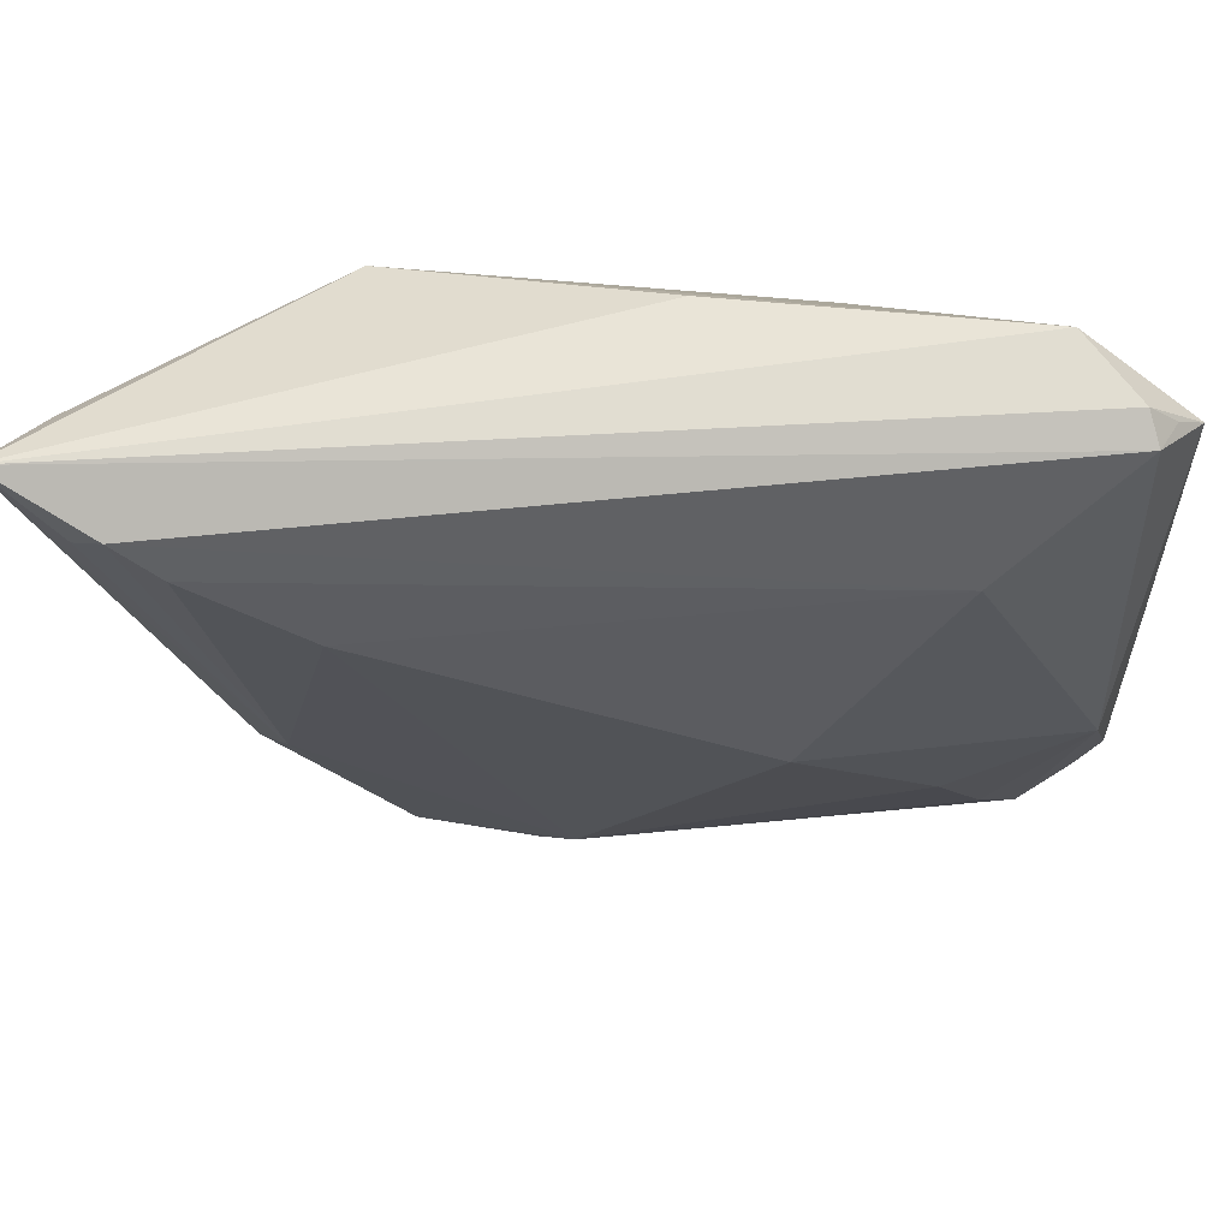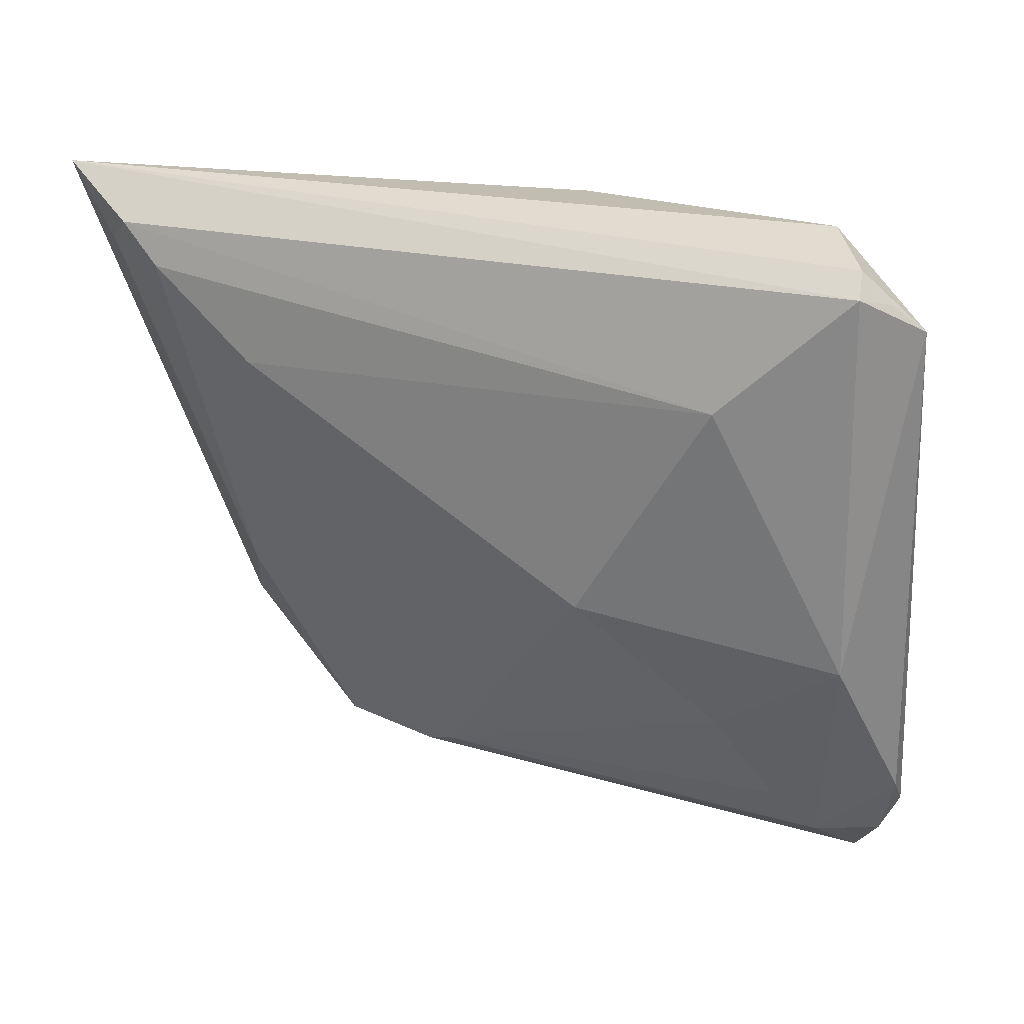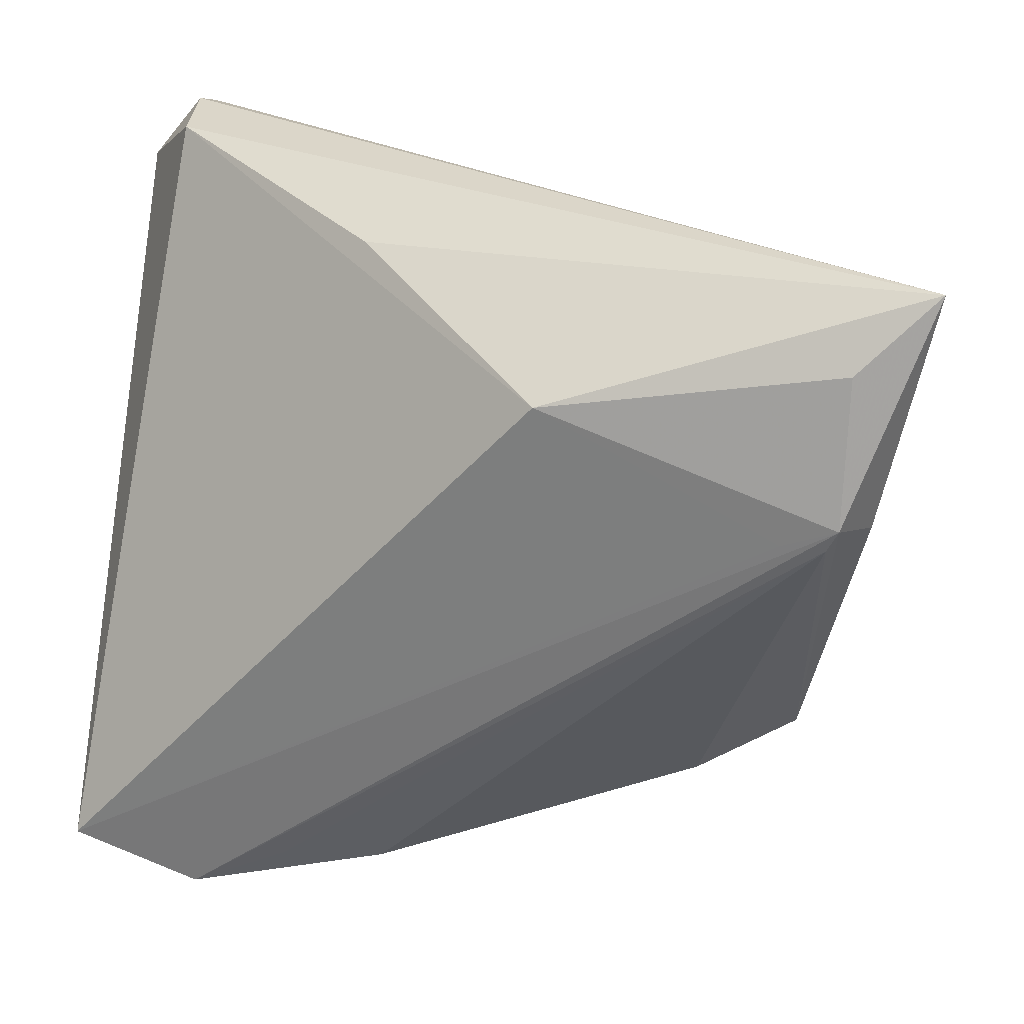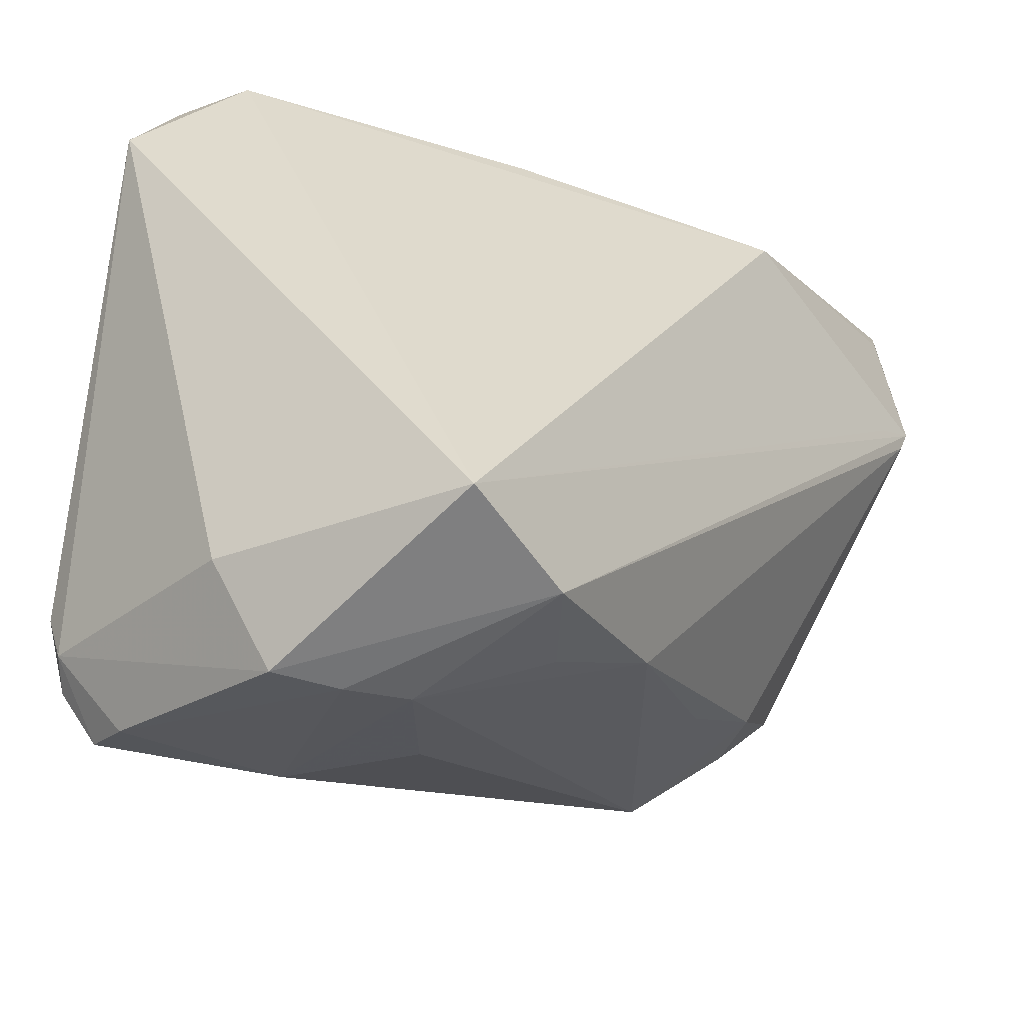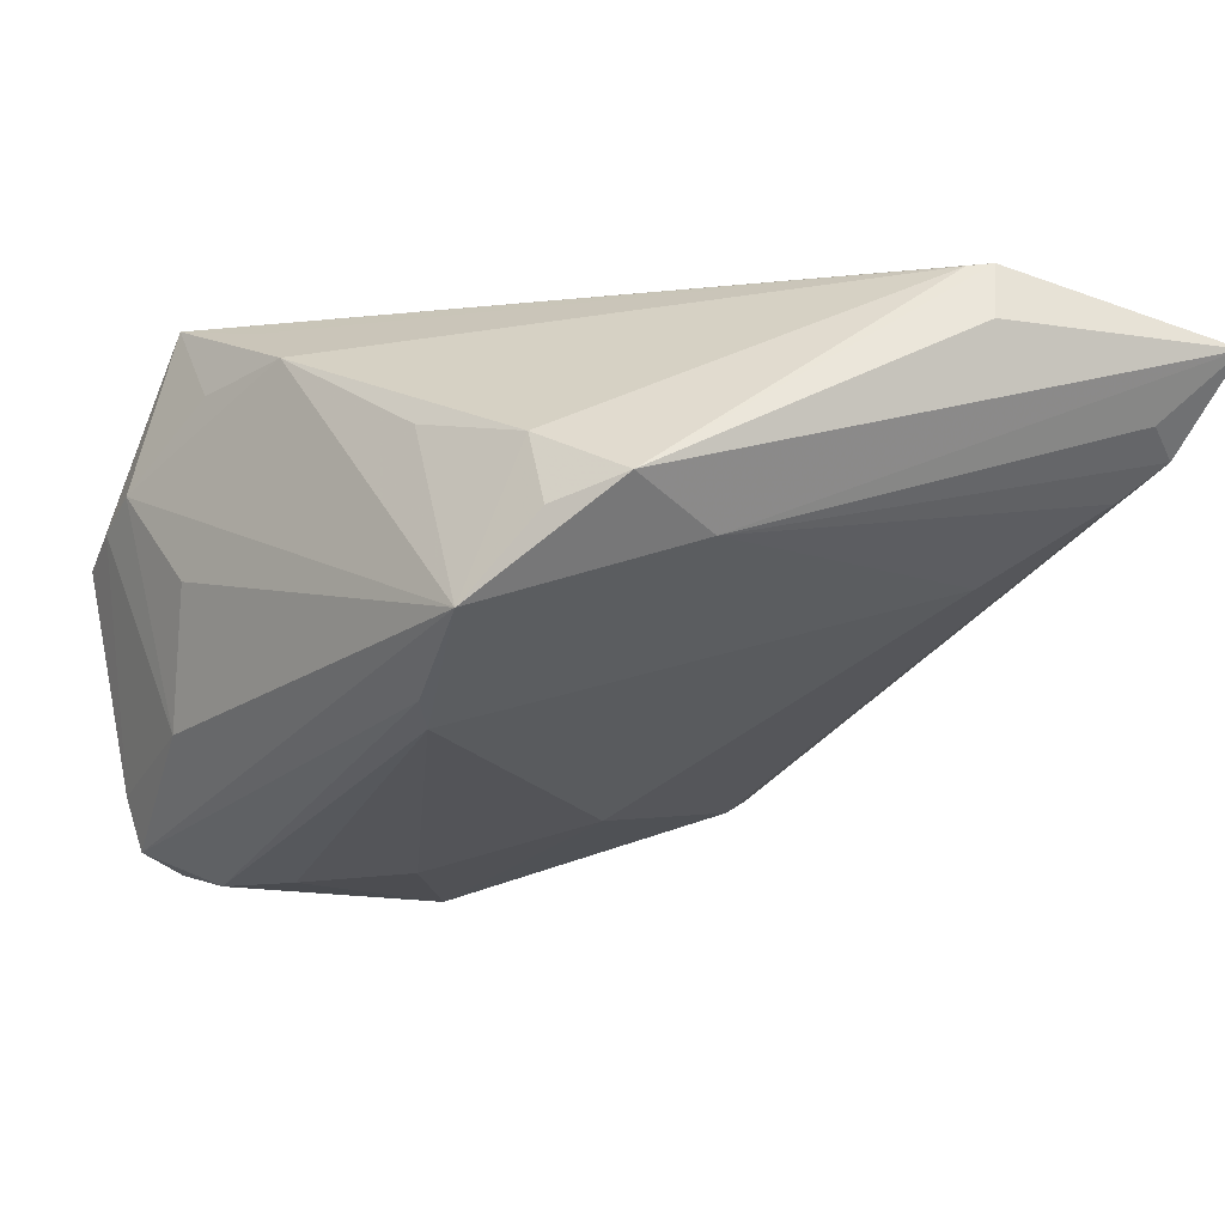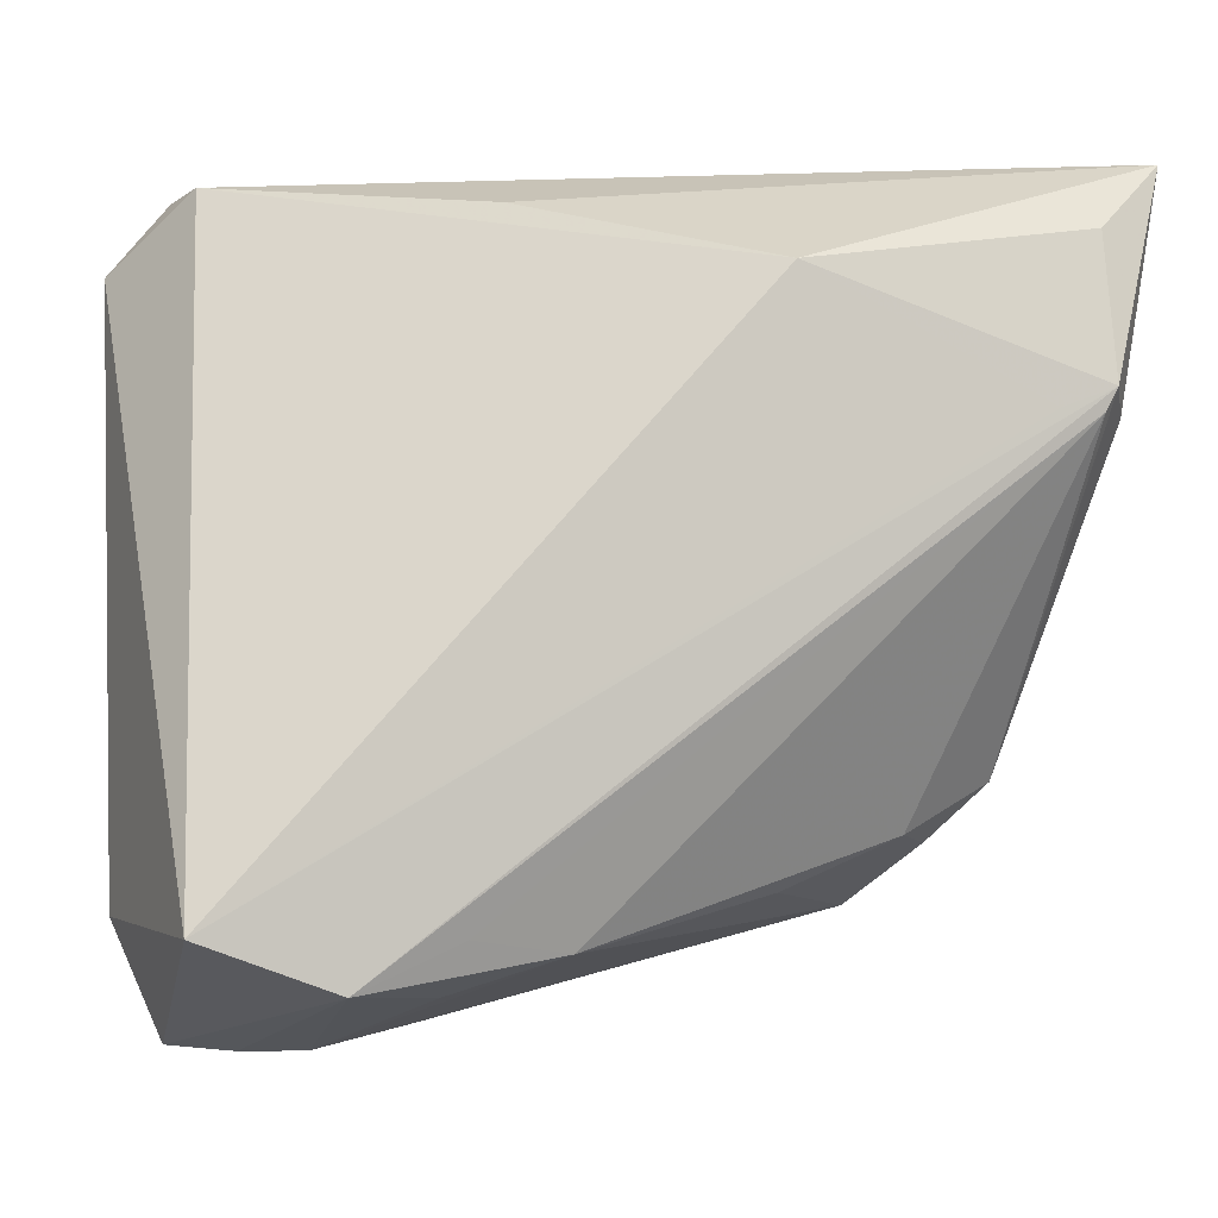
<metadata>
{"format":"obj","ext":"obj","renderer":"f3d","projection":"perspective","resolution":1024,"background":"white","views":[{"elev":71.2,"azim":152.8,"up":"+Y"},{"elev":-50.0,"azim":-172.9,"up":"+Z"},{"elev":28.2,"azim":13.1,"up":"+Y"},{"elev":-32.2,"azim":-51.3,"up":"+Y"},{"elev":-3.2,"azim":61.7,"up":"+Z"},{"elev":-4.9,"azim":-14.5,"up":"+Y"}]}
</metadata>
<code>
v 0.03738 -0.01787 0.01097
v -0.03206 -0.03782 0.03211
v 0.04528 0.0176 0.02669
v -0.04572 -0.04342 0.005798
v -0.04184 -0.0403 -0.02009
v -0.04313 0.04253 -0.02118
v -0.007946 0.003066 -0.02258
v -0.01007 -0.03439 0.0265
v -0.03836 -0.002242 -0.03274
v -0.01393 0.03909 0.0125
v 0.04585 0.03666 0.01726
v -0.03274 -0.0437 0.01334
v 0.01467 -0.02935 -0.01014
v -0.04218 0.04356 -0.00783
v -0.02335 -0.01237 -0.02857
v -0.01979 -0.04166 0.003168
v -0.04384 0.04391 -0.01753
v -0.0449 -0.02472 -0.02995
v 0.05066 0.04391 0.02485
v -0.03464 -0.03137 -0.03011
v 0.04234 0.0198 0.03273
v 0.03972 0.03642 0.01001
v -0.02092 -0.03288 0.03067
v 0.0116 -0.02698 -0.01285
v -0.04579 -0.03054 -0.02682
v -0.02625 0.0298 -0.02223
v -0.04268 -0.03316 -0.02916
v 0.0423 0.03598 0.02945
v 0.02937 0.02649 0.001609
v -0.02403 -0.04102 -0.01321
v -0.05066 -0.03124 0.001674
v -0.0506 0.03579 -0.01888
v 0.02566 -0.03061 -0.001629
v -0.02216 -0.03837 0.02358
v 0.02636 -0.02334 0.01542
v 0.0313 -0.02406 0.007915
v -0.03984 -0.03914 -0.02634
v 0.03628 0.01745 0.03274
v -0.02941 -0.02456 -0.02961
v 0.009786 0.03056 0.03274
v 0.01255 -0.02896 0.01726
v -0.04704 0.0398 -0.0188
v -0.03907 -0.04391 0.009569
v 0.04109 0.01725 0.03245
v -0.0466 -0.03257 0.03274
v 0.03541 -0.007809 0.005333
v 0.04334 0.04066 0.01414
f 6 9 32
f 31 45 32
f 2 45 4
f 45 31 4
f 32 9 18
f 20 13 37
f 20 18 9
f 2 4 43
f 32 45 14
f 40 14 45
f 40 28 19
f 23 44 2
f 1 35 36
f 44 35 1
f 19 3 1
f 27 20 37
f 18 20 27
f 25 31 32
f 32 18 25
f 18 27 25
f 25 4 31
f 25 27 37
f 7 9 26
f 9 6 26
f 13 20 24
f 16 30 33
f 37 13 33
f 33 30 37
f 33 1 36
f 36 35 33
f 13 24 33
f 37 30 5
f 5 25 37
f 4 25 5
f 5 43 4
f 30 43 5
f 15 9 7
f 7 24 15
f 32 14 17
f 19 6 17
f 17 14 19
f 21 45 2
f 2 44 21
f 28 40 21
f 19 28 21
f 21 3 19
f 44 1 21
f 21 1 3
f 19 14 10
f 10 40 19
f 14 40 10
f 19 1 46
f 1 33 46
f 46 33 24
f 7 26 29
f 29 26 22
f 29 24 7
f 22 46 29
f 29 46 24
f 2 34 8
f 8 23 2
f 8 35 44
f 44 23 8
f 39 20 9
f 9 15 39
f 39 24 20
f 39 15 24
f 12 30 16
f 12 43 30
f 2 43 12
f 16 33 12
f 12 34 2
f 12 8 34
f 33 8 12
f 42 6 32
f 32 17 42
f 42 17 6
f 38 40 45
f 45 21 38
f 38 21 40
f 19 46 11
f 41 33 35
f 35 8 41
f 41 8 33
f 47 46 22
f 47 11 46
f 19 11 47
f 47 6 19
f 47 26 6
f 22 26 47

</code>
